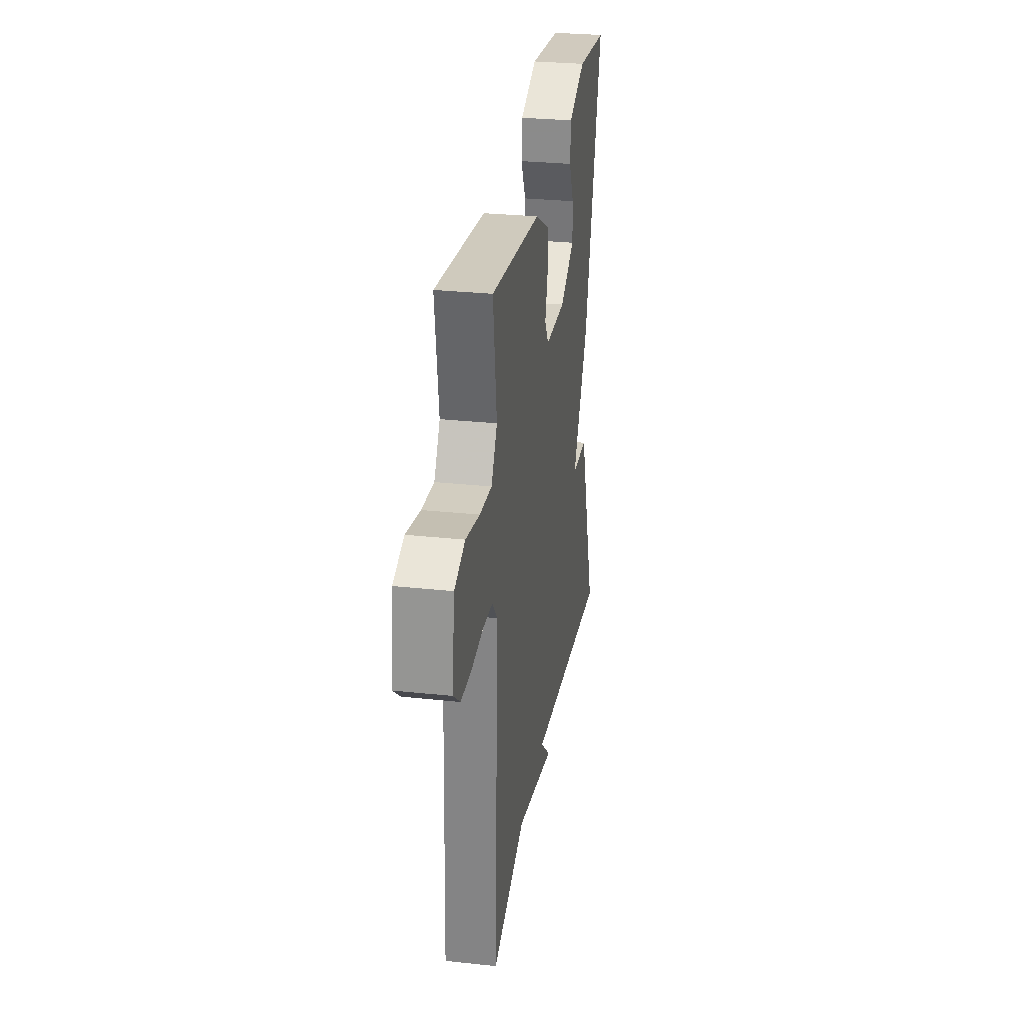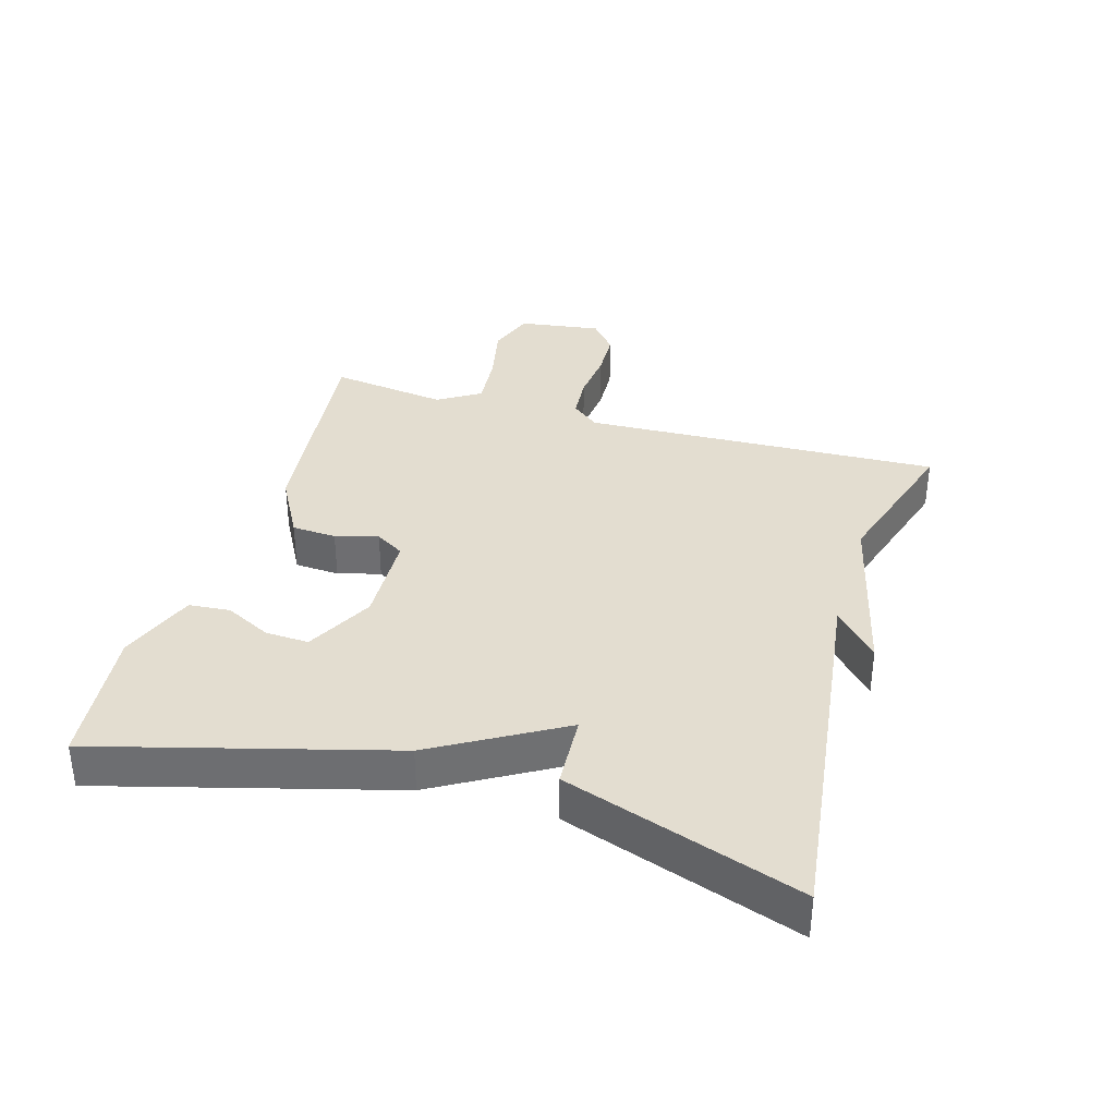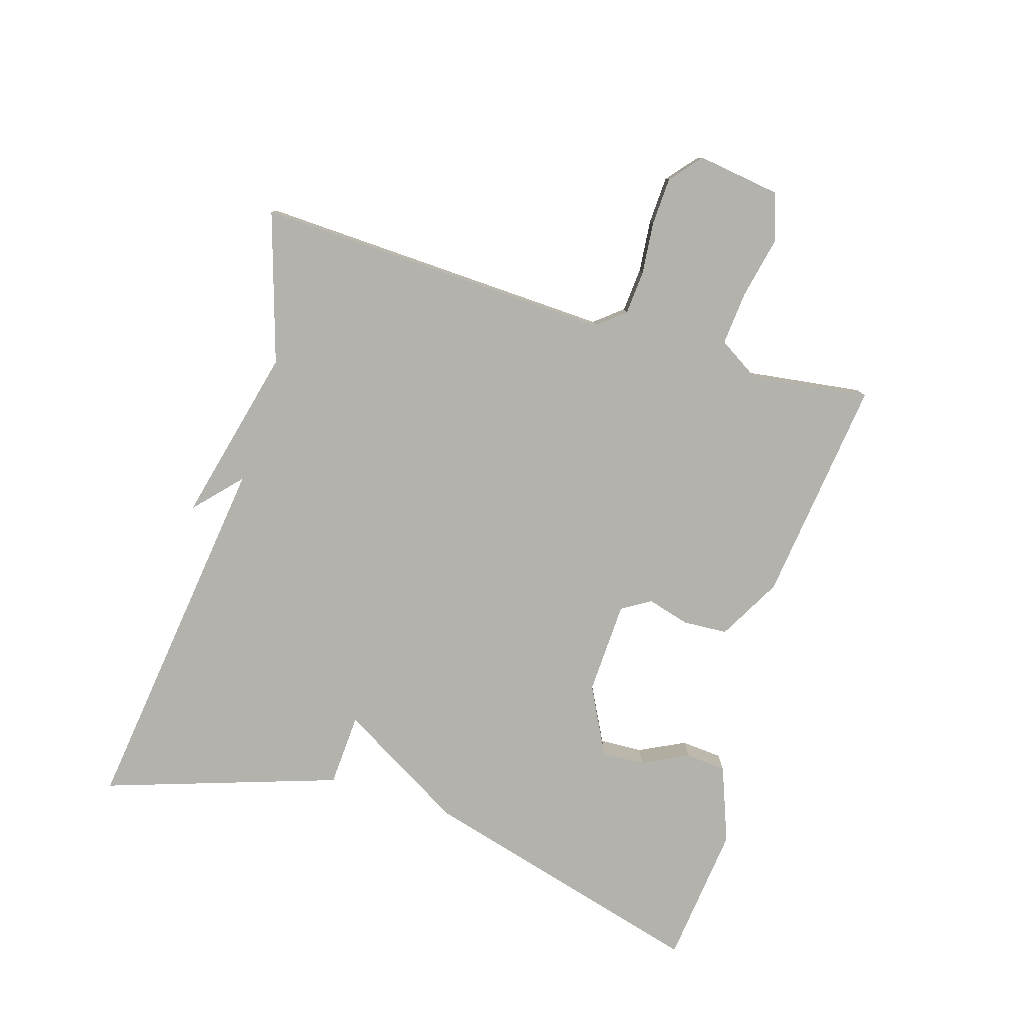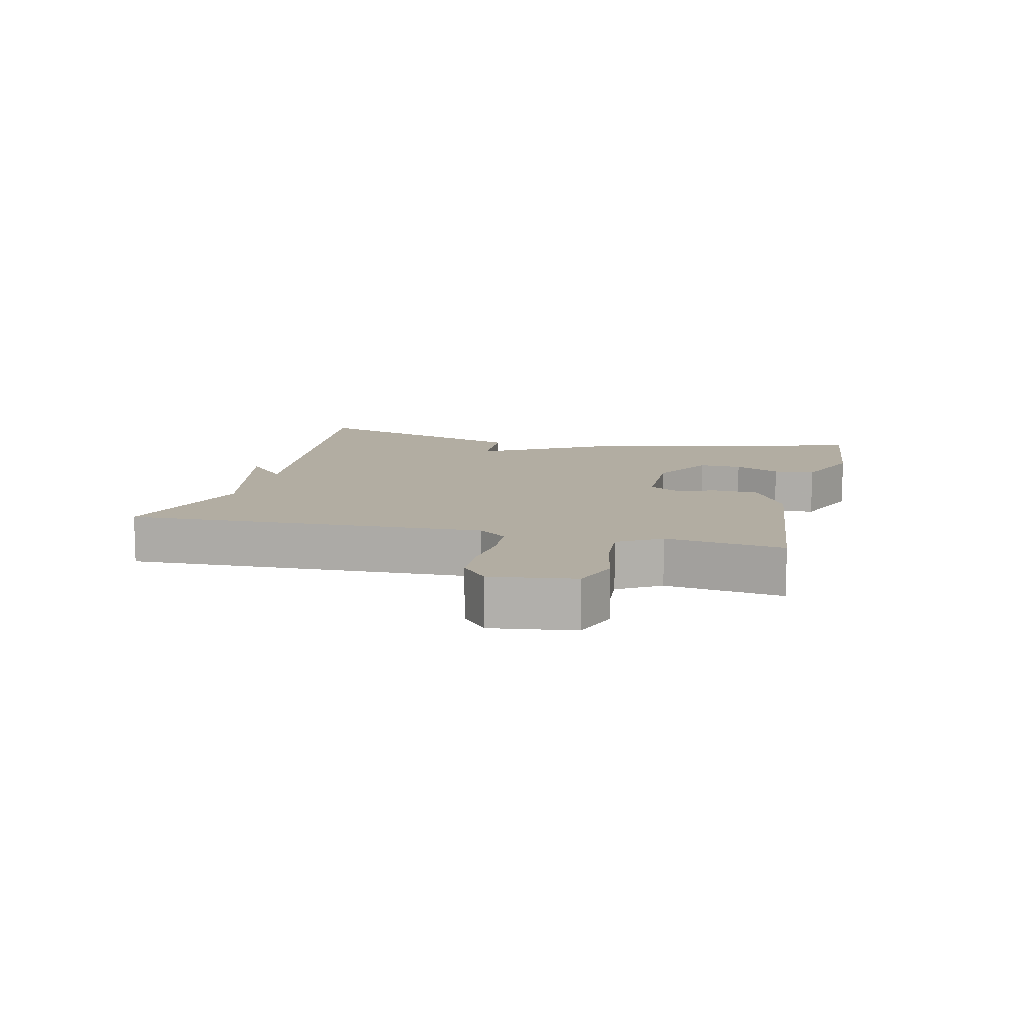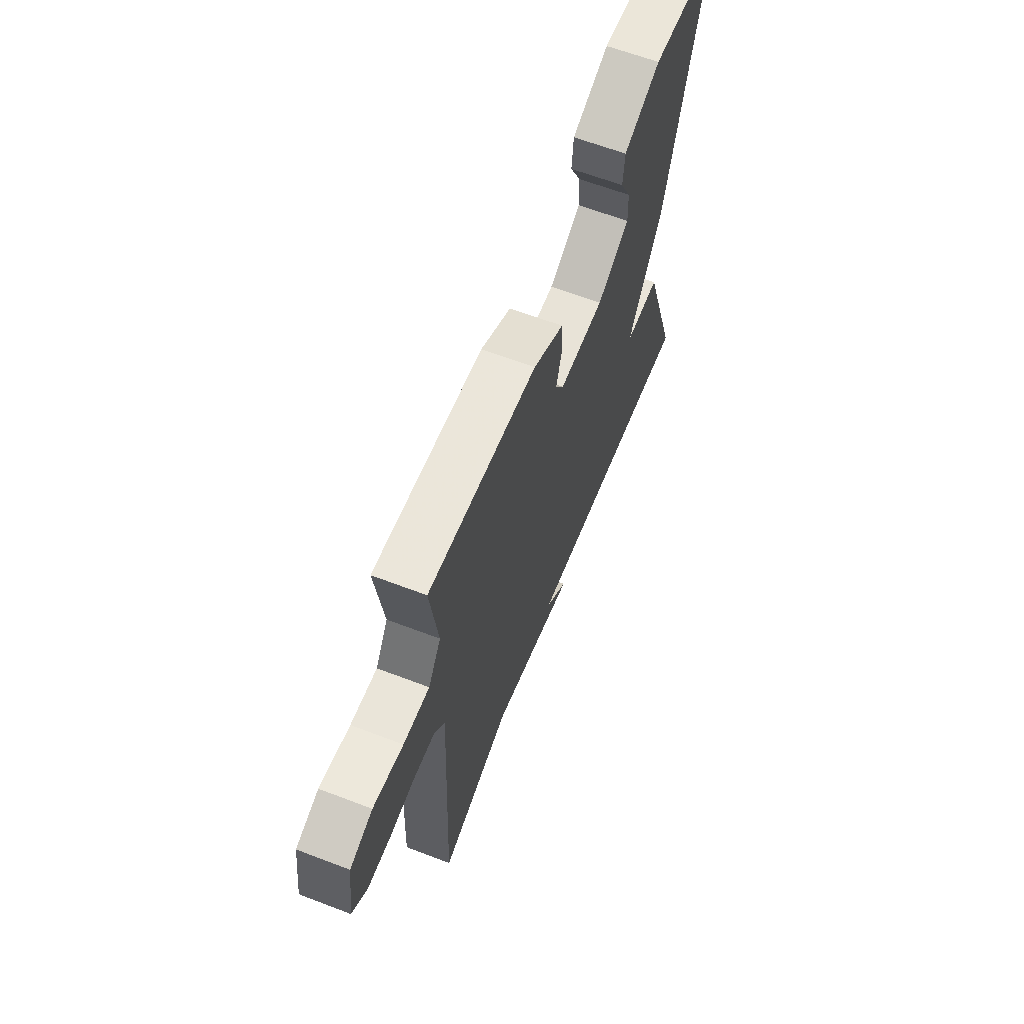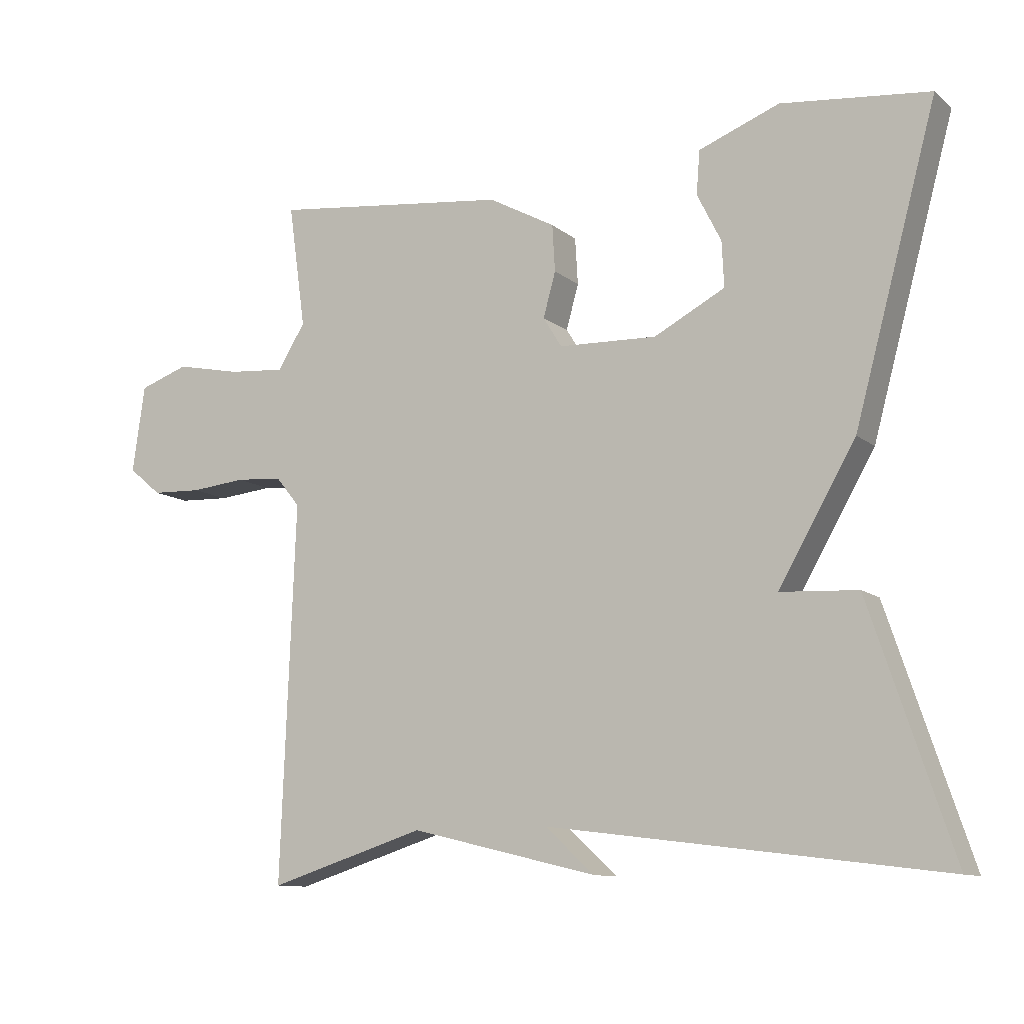
<metadata>
{"format":"obj","ext":"obj","renderer":"f3d","projection":"perspective","resolution":1024,"background":"white","views":[{"elev":29.1,"azim":-80.9,"up":"+Z"},{"elev":35.5,"azim":106.3,"up":"+Y"},{"elev":-79.4,"azim":-107.1,"up":"+Y"},{"elev":10.6,"azim":-76.3,"up":"+Y"},{"elev":63.7,"azim":-68.9,"up":"+Z"},{"elev":-10.9,"azim":28.7,"up":"+Z"}]}
</metadata>
<code>
v 0.5 0.07 -0.5
v -0.071 0.07 -0.428
v 0 0.07 -0.493
v -0.271 0.07 -0.428
v -0.5 0.07 -0.5
v -0.479 0.07 0.047
v -0.514 0.07 0.09
v -0.582 0.07 0.095
v -0.662 0.07 0.087
v -0.735 0.07 0.09
v -0.783 0.07 0.13
v -0.765 0.07 0.257
v -0.693 0.07 0.282
v -0.598 0.07 0.262
v -0.515 0.07 0.255
v -0.475 0.07 0.32
v -0.5 0.07 0.5
v -0.155 0.07 0.46
v -0.058 0.07 0.407
v -0.054 0.07 0.339
v -0.072 0.07 0.274
v -0.045 0.07 0.23
v 0.098 0.07 0.225
v 0.201 0.07 0.279
v 0.198 0.07 0.345
v 0.163 0.07 0.415
v 0.168 0.07 0.478
v 0.285 0.07 0.523
v 0.5 0.07 0.5
v 0.38 0.07 0.057
v 0.268 0.07 -0.137
v 0.38 0.07 -0.143
v 0.5 0 -0.5
v -0.071 0 -0.428
v 0 0 -0.493
v -0.271 0 -0.428
v -0.5 0 -0.5
v -0.479 0 0.047
v -0.514 0 0.09
v -0.582 0 0.095
v -0.662 0 0.087
v -0.735 0 0.09
v -0.783 0 0.13
v -0.765 0 0.257
v -0.693 0 0.282
v -0.598 0 0.262
v -0.515 0 0.255
v -0.475 0 0.32
v -0.5 0 0.5
v -0.155 0 0.46
v -0.058 0 0.407
v -0.054 0 0.339
v -0.072 0 0.274
v -0.045 0 0.23
v 0.098 0 0.225
v 0.201 0 0.279
v 0.198 0 0.345
v 0.163 0 0.415
v 0.168 0 0.478
v 0.285 0 0.523
v 0.5 0 0.5
v 0.38 0 0.057
v 0.268 0 -0.137
v 0.38 0 -0.143
f 31 32 1 2
f 30 31 2
f 28 29 30
f 27 28 30
f 26 27 30
f 25 26 30
f 24 25 30
f 23 24 30 2
f 22 23 2
f 21 22 2
f 19 20 21
f 18 19 21
f 17 18 21
f 16 17 21
f 15 16 21 2
f 14 15 2
f 12 13 14
f 11 12 14
f 10 11 14
f 9 10 14
f 8 9 14
f 7 8 14
f 6 7 14 2
f 4 5 6
f 4 6 2
f 2 3 4
f 34 33 64 63
f 34 63 62
f 62 61 60
f 62 60 59
f 62 59 58
f 62 58 57
f 62 57 56
f 34 62 56 55
f 34 55 54
f 34 54 53
f 53 52 51
f 53 51 50
f 53 50 49
f 53 49 48
f 34 53 48 47
f 34 47 46
f 46 45 44
f 46 44 43
f 46 43 42
f 46 42 41
f 46 41 40
f 46 40 39
f 34 46 39 38
f 38 37 36
f 34 38 36
f 36 35 34
f 1 33 34 2
f 2 34 35 3
f 3 35 36 4
f 4 36 37 5
f 5 37 38 6
f 6 38 39 7
f 7 39 40 8
f 8 40 41 9
f 9 41 42 10
f 10 42 43 11
f 11 43 44 12
f 12 44 45 13
f 13 45 46 14
f 14 46 47 15
f 15 47 48 16
f 16 48 49 17
f 17 49 50 18
f 18 50 51 19
f 19 51 52 20
f 20 52 53 21
f 21 53 54 22
f 22 54 55 23
f 23 55 56 24
f 24 56 57 25
f 25 57 58 26
f 26 58 59 27
f 27 59 60 28
f 28 60 61 29
f 29 61 62 30
f 30 62 63 31
f 31 63 64 32
f 32 64 33 1

</code>
